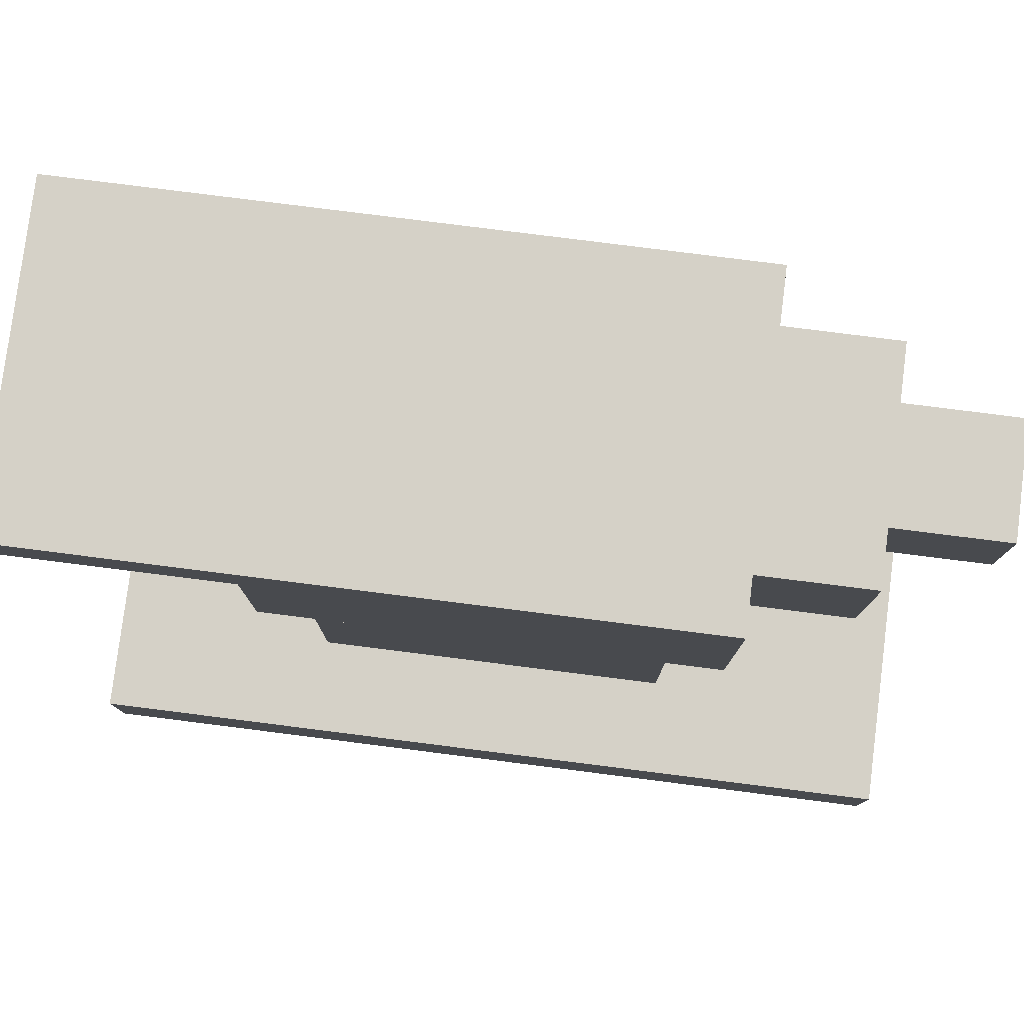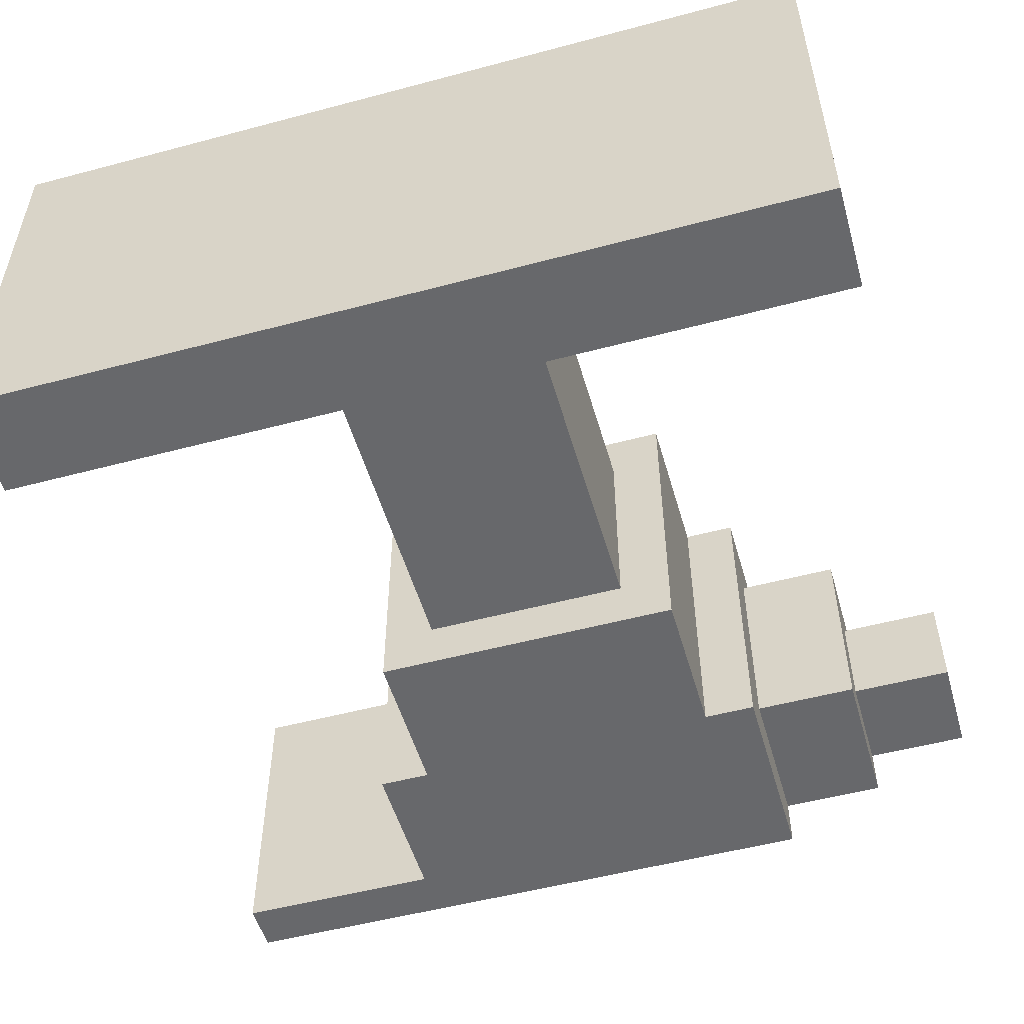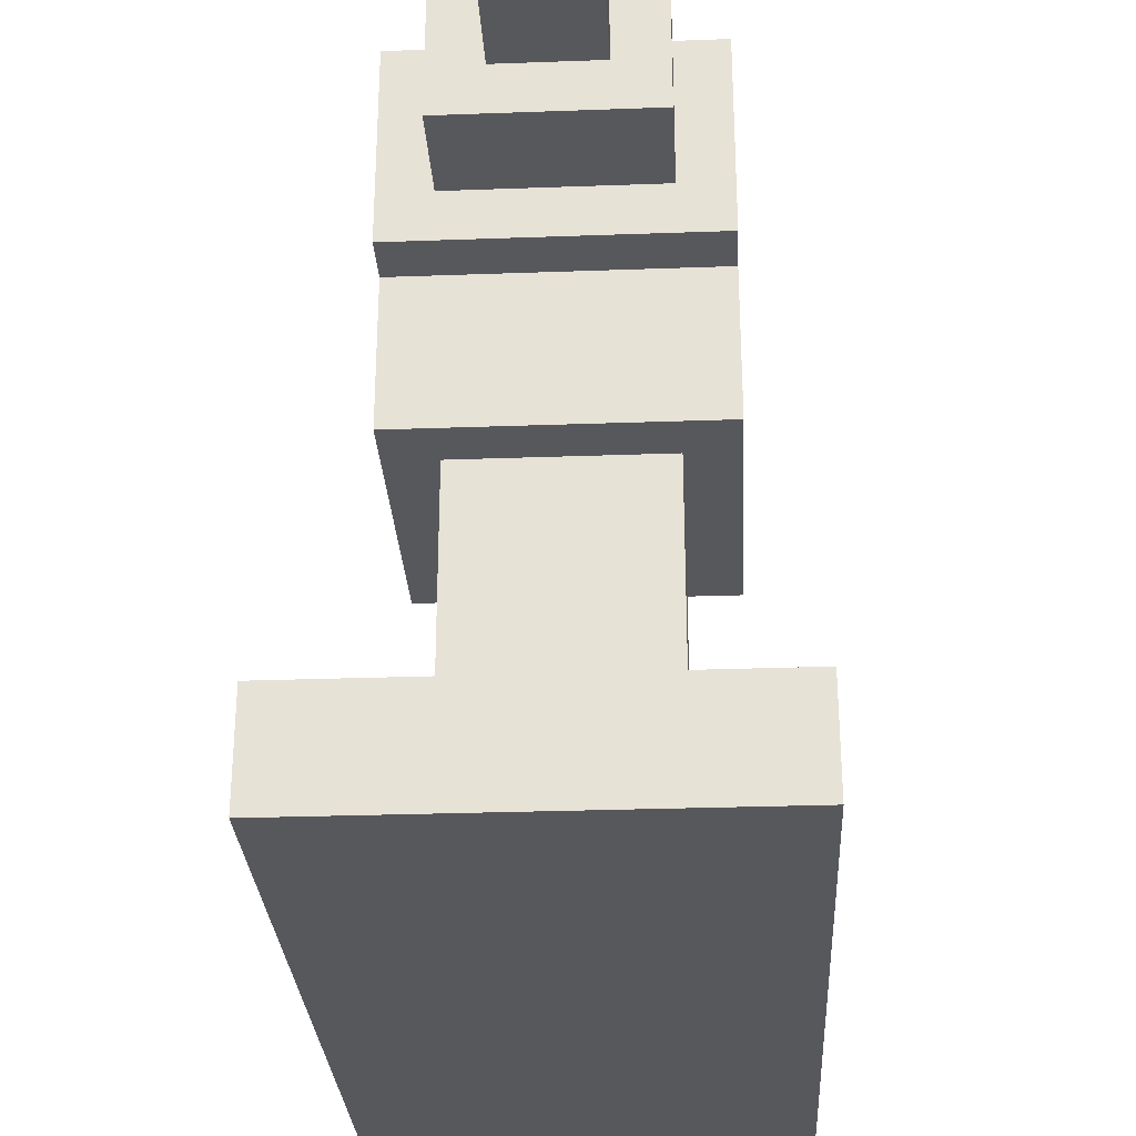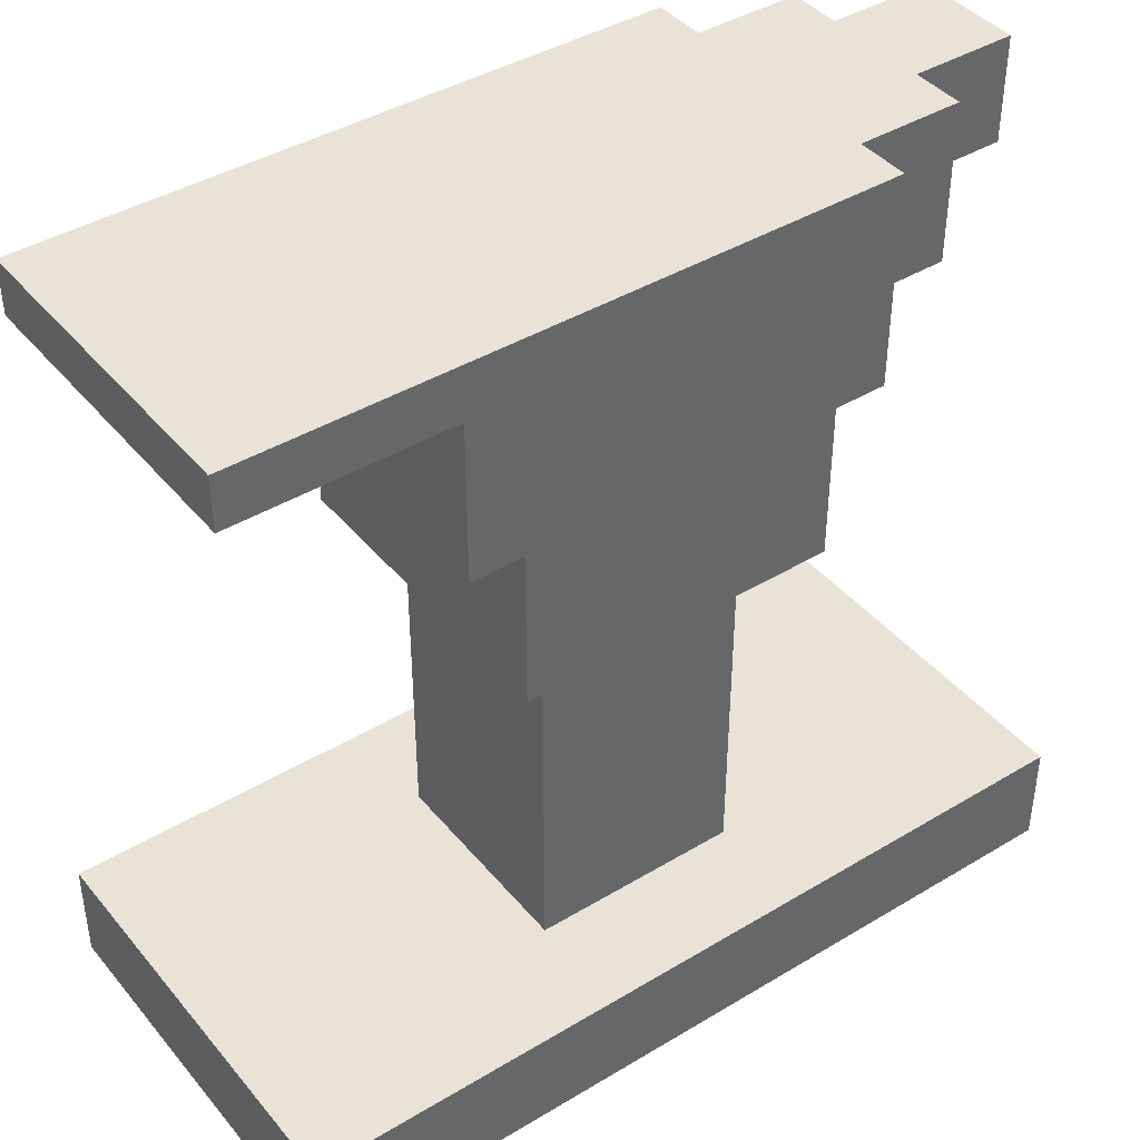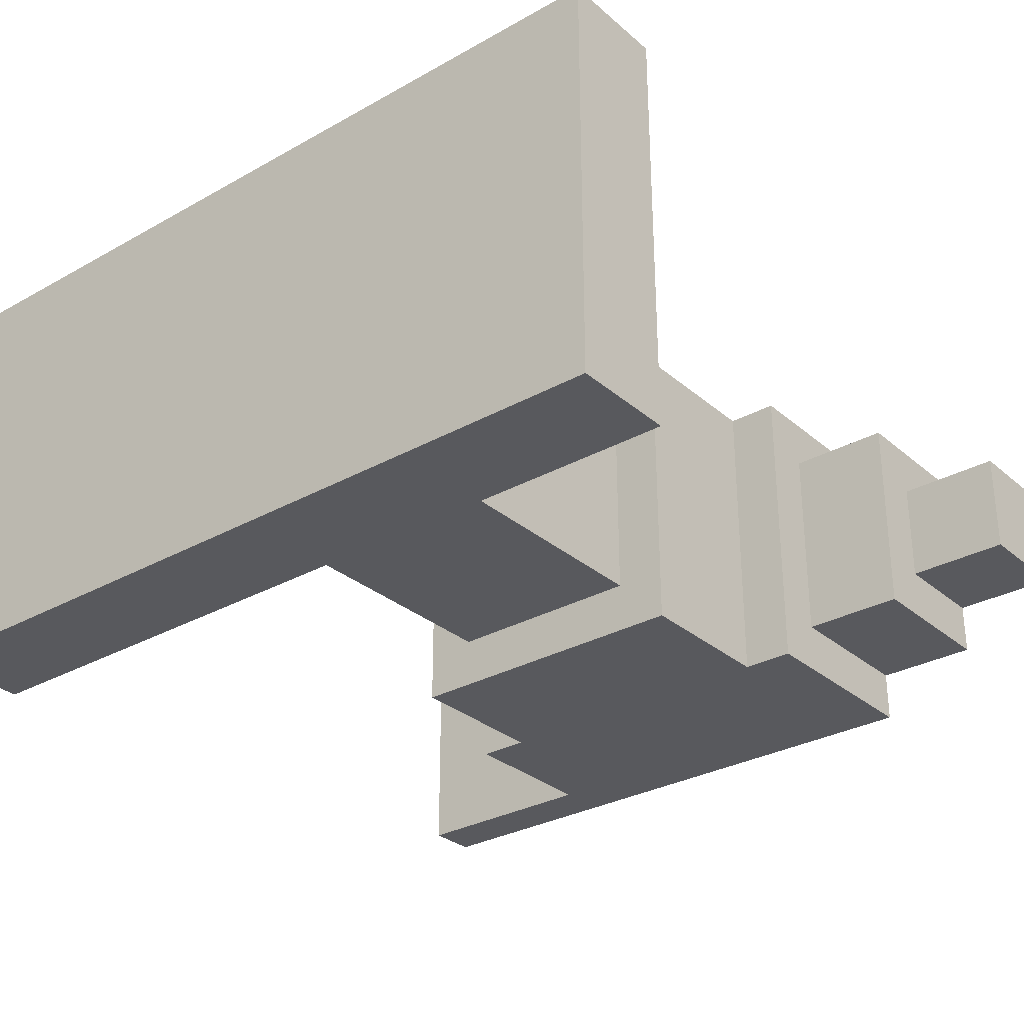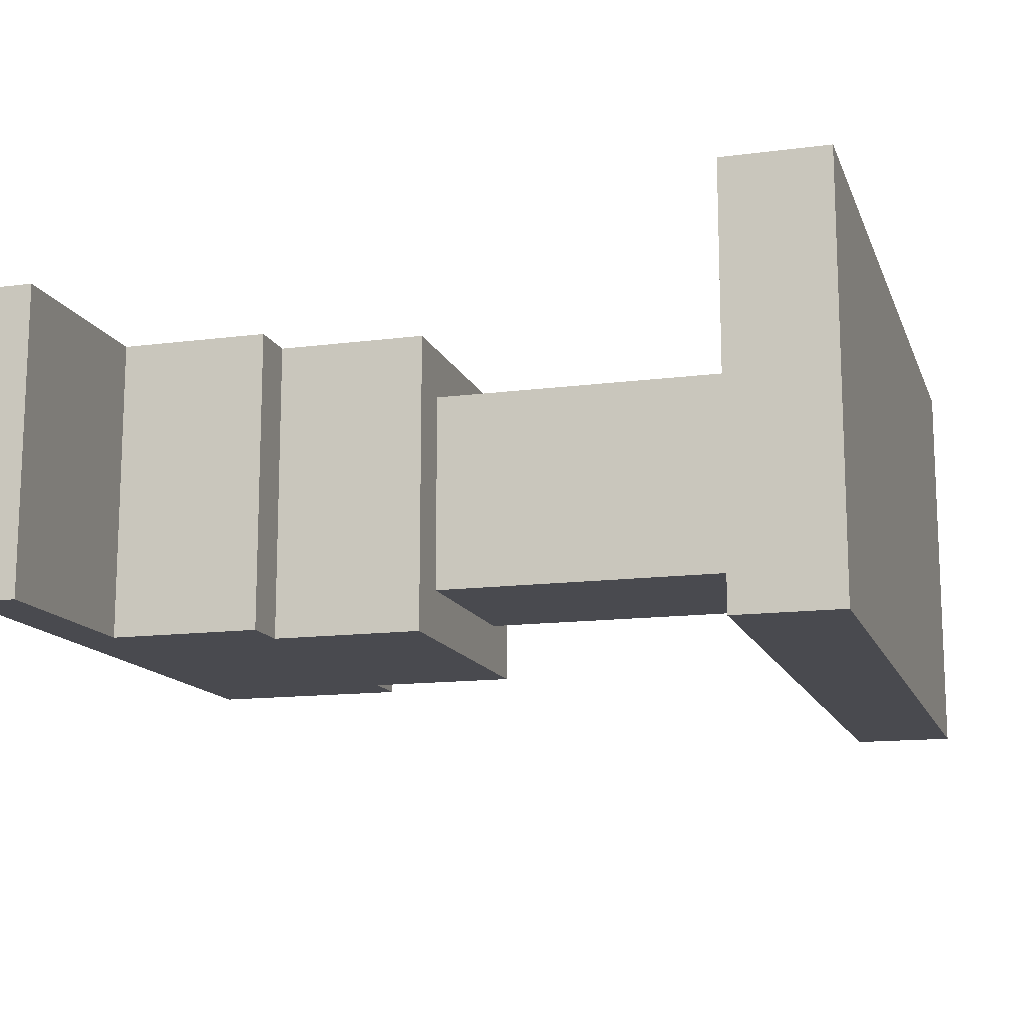
<metadata>
{"format":"obj","ext":"obj","renderer":"f3d","projection":"perspective","resolution":1024,"background":"white","views":[{"elev":79.4,"azim":7.2,"up":"+Y"},{"elev":-52.5,"azim":16.0,"up":"+Z"},{"elev":-28.8,"azim":93.1,"up":"+Y"},{"elev":41.7,"azim":-36.0,"up":"+Y"},{"elev":-30.0,"azim":39.2,"up":"+Z"},{"elev":-13.6,"azim":-73.7,"up":"+Z"}]}
</metadata>
<code>
o dormant_soulforge
v -0.5 -0.5 0.25
v -0.5 -0.375 0.25
v -0.5 -0.5 -0.25
v -0.5 -0.375 -0.25
v 0.5 -0.5 0.25
v 0.5 -0.375 0.25
v 0.5 -0.5 -0.25
v 0.5 -0.375 -0.25
v -0.5 0.4375 0.1875
v -0.5 0.5 0.1875
v -0.5 0.4375 -0.1875
v -0.5 0.5 -0.1875
v -0.25 0.4375 0.1875
v -0.25 0.5 0.1875
v -0.25 0.4375 -0.1875
v -0.25 0.5 -0.1875
v -0.125 -0.375 0.125
v -0.125 0.0625 0.125
v -0.125 -0.375 -0.125
v -0.125 0.0625 -0.125
v 0.125 -0.375 0.125
v 0.125 0.0625 0.125
v 0.125 -0.375 -0.125
v 0.125 0.0625 -0.125
v -0.1875 0.0625 0.1875
v -0.1875 0.25 0.1875
v -0.1875 0.0625 -0.1875
v -0.1875 0.25 -0.1875
v 0.1875 0.0625 0.1875
v 0.1875 0.25 0.1875
v 0.1875 0.0625 -0.1875
v 0.1875 0.25 -0.1875
v -0.25 0.25 0.1875
v -0.25 0.5 0.1875
v -0.25 0.25 -0.1875
v -0.25 0.5 -0.1875
v 0.25 0.25 0.1875
v 0.25 0.5 0.1875
v 0.25 0.25 -0.1875
v 0.25 0.5 -0.1875
v 0.25 0.3125 0.125
v 0.25 0.5 0.125
v 0.25 0.3125 -0.125
v 0.25 0.5 -0.125
v 0.375 0.3125 0.125
v 0.375 0.5 0.125
v 0.375 0.3125 -0.125
v 0.375 0.5 -0.125
v 0.375 0.375 0.0625
v 0.375 0.5 0.0625
v 0.375 0.375 -0.0625
v 0.375 0.5 -0.0625
v 0.5 0.375 0.0625
v 0.5 0.5 0.0625
v 0.5 0.375 -0.0625
v 0.5 0.5 -0.0625
f 1 2 4 3
f 3 4 8 7
f 7 8 6 5
f 5 6 2 1
f 3 7 5 1
f 8 4 2 6
f 9 10 12 11
f 11 12 16 15
f 15 16 14 13
f 13 14 10 9
f 11 15 13 9
f 16 12 10 14
f 17 18 20 19
f 19 20 24 23
f 23 24 22 21
f 21 22 18 17
f 19 23 21 17
f 24 20 18 22
f 25 26 28 27
f 27 28 32 31
f 31 32 30 29
f 29 30 26 25
f 27 31 29 25
f 32 28 26 30
f 33 34 36 35
f 35 36 40 39
f 39 40 38 37
f 37 38 34 33
f 35 39 37 33
f 40 36 34 38
f 41 42 44 43
f 43 44 48 47
f 47 48 46 45
f 45 46 42 41
f 43 47 45 41
f 48 44 42 46
f 49 50 52 51
f 51 52 56 55
f 55 56 54 53
f 53 54 50 49
f 51 55 53 49
f 56 52 50 54

</code>
